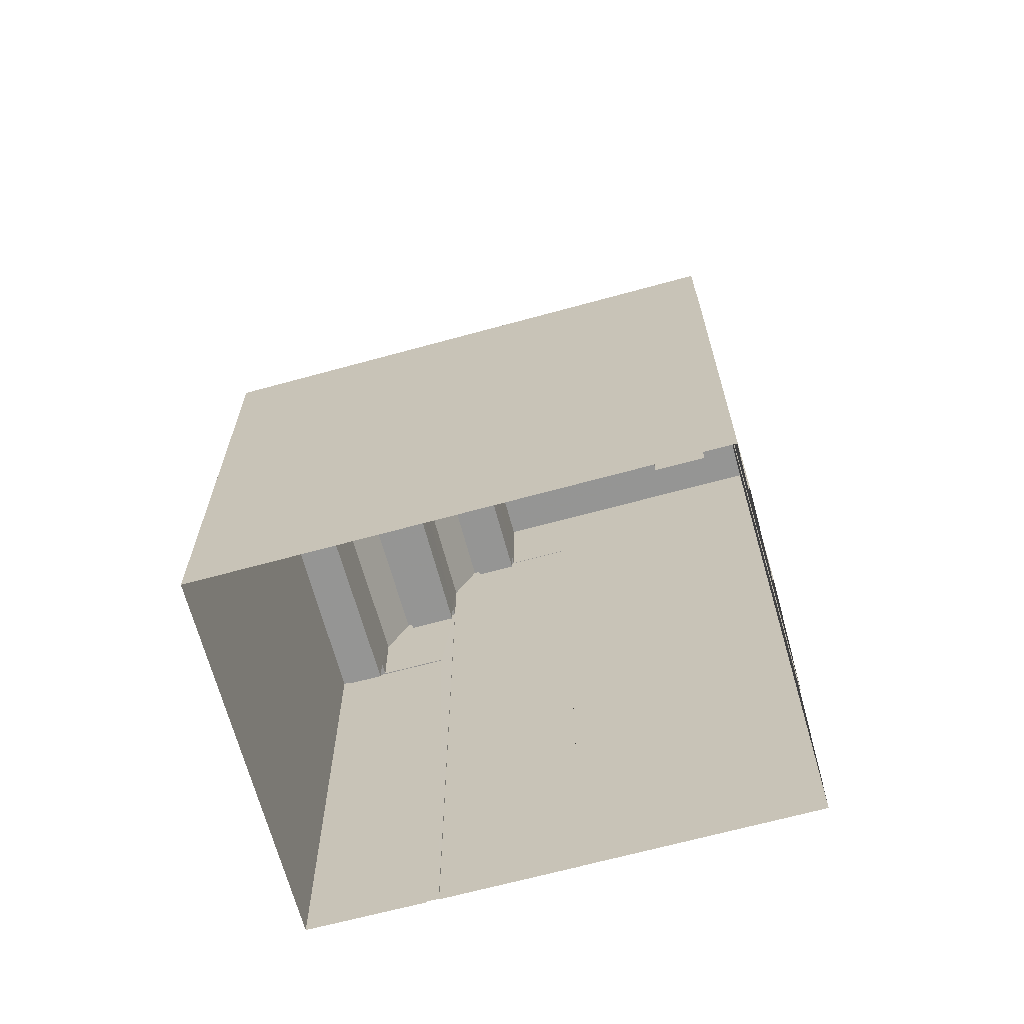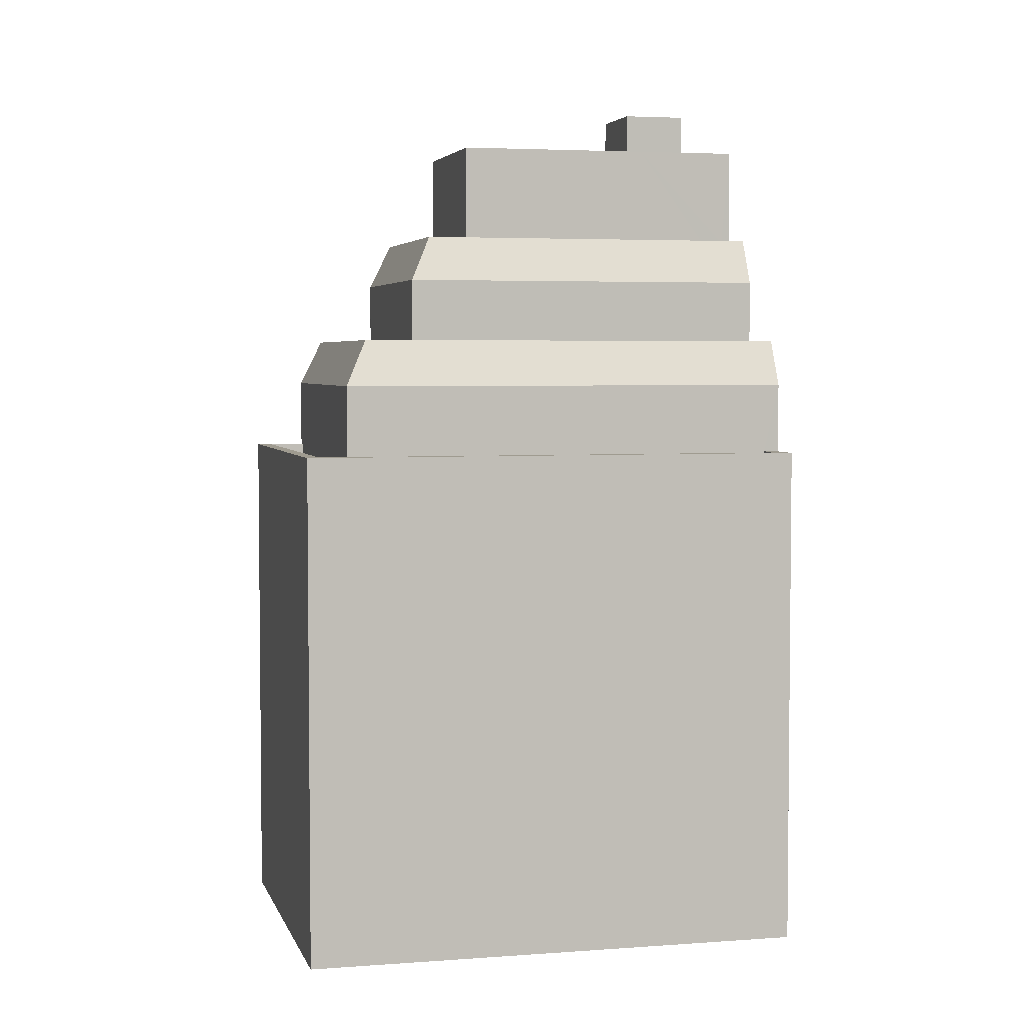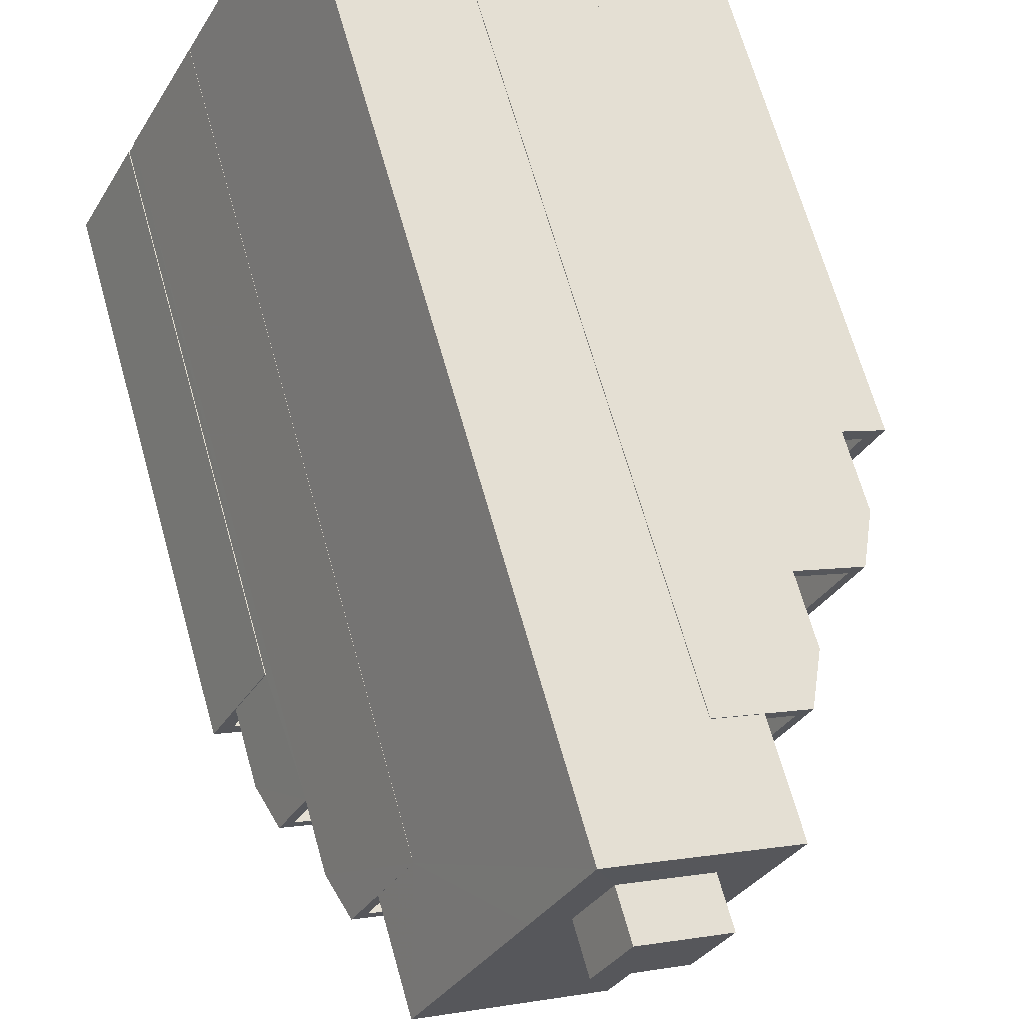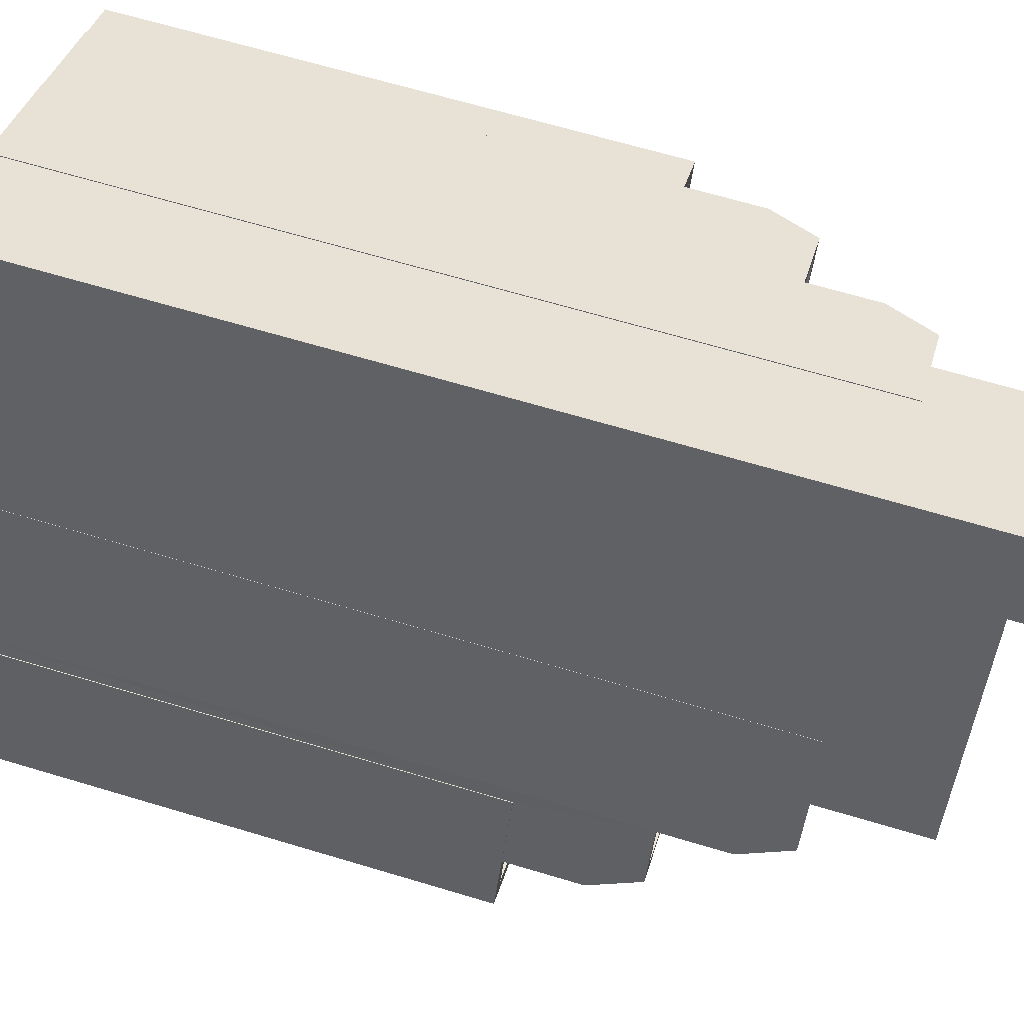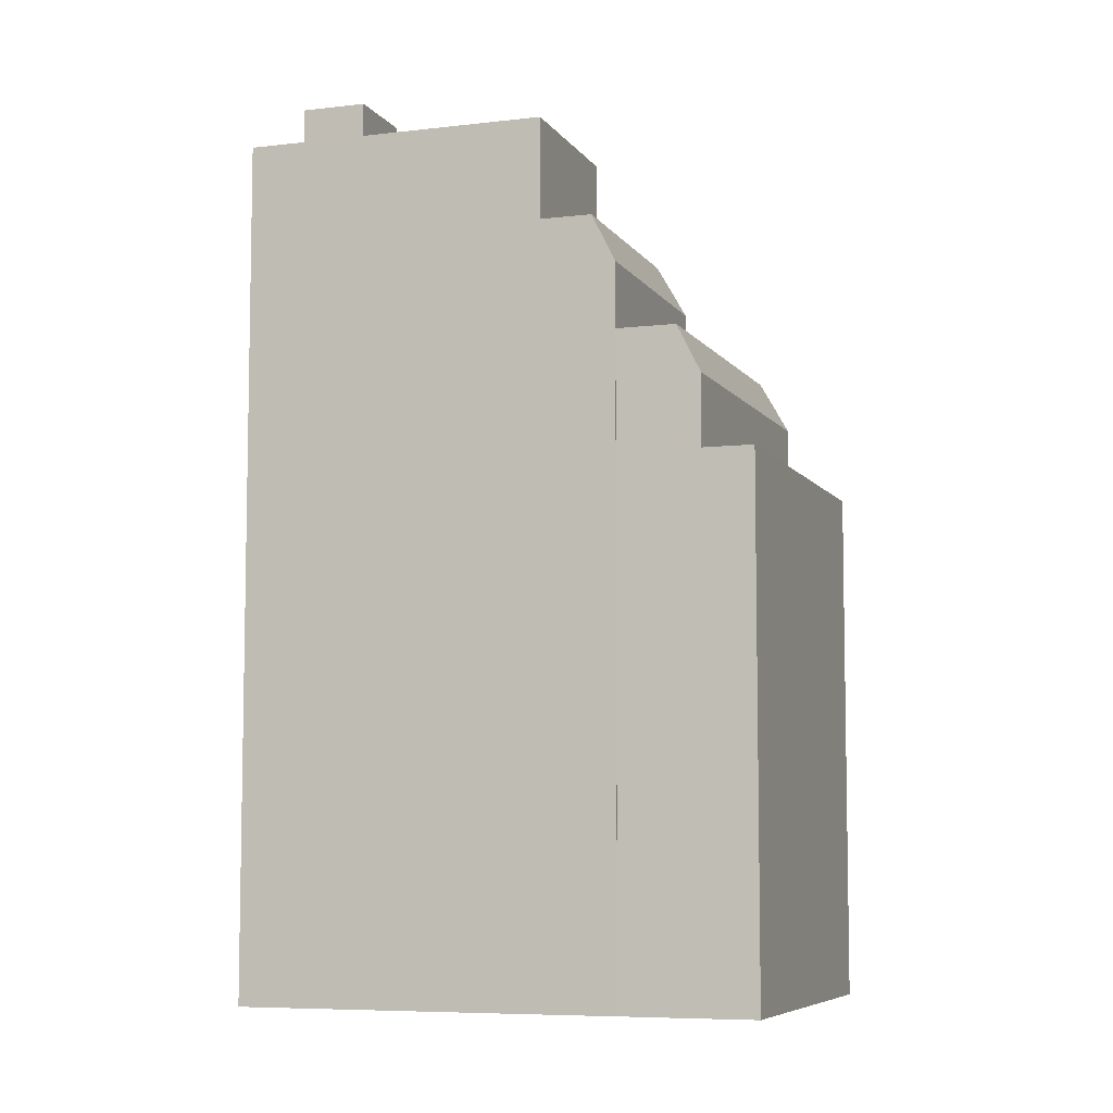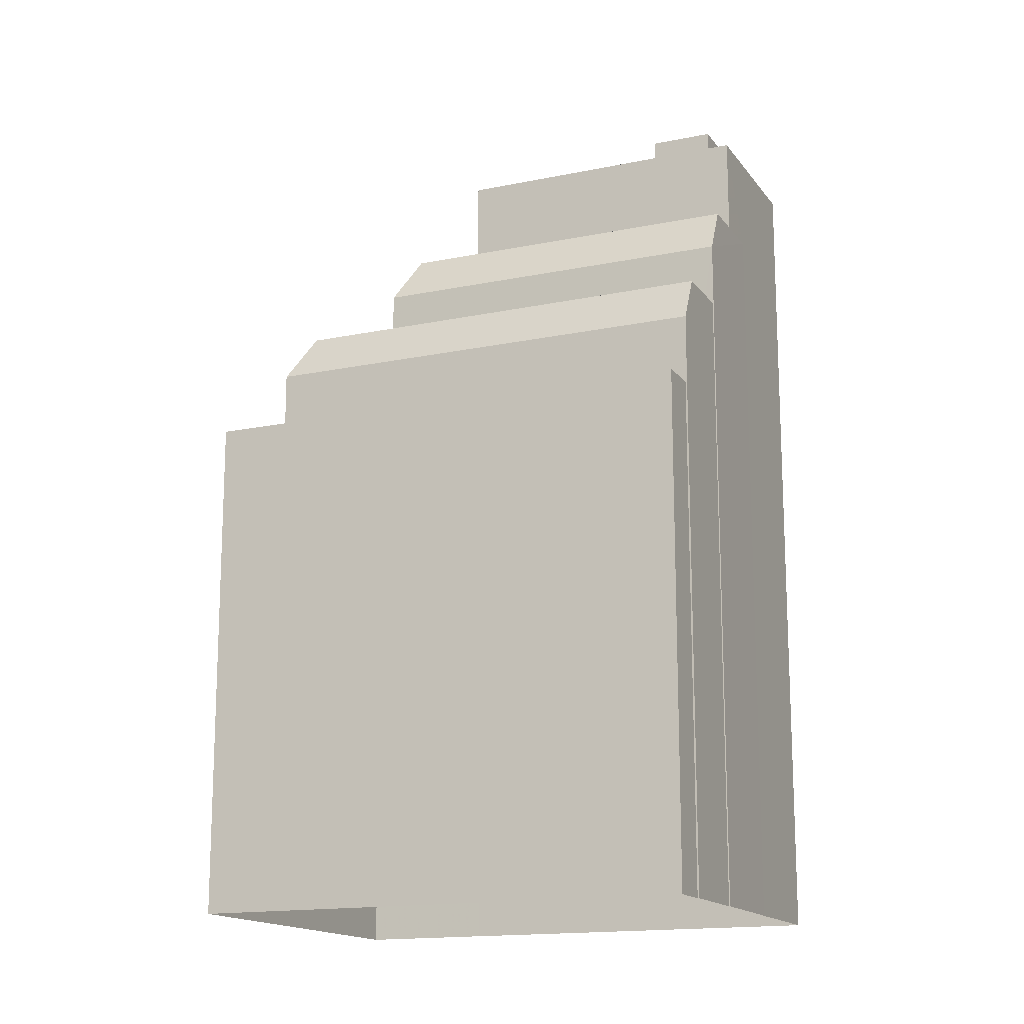
<metadata>
{"format":"obj","ext":"obj","renderer":"f3d","projection":"perspective","resolution":1024,"background":"white","views":[{"elev":-67.4,"azim":78.3,"up":"+Z"},{"elev":4.0,"azim":49.1,"up":"+Z"},{"elev":66.4,"azim":-15.6,"up":"+Y"},{"elev":65.2,"azim":-73.1,"up":"+Y"},{"elev":-7.0,"azim":-97.8,"up":"+Z"},{"elev":-15.6,"azim":86.6,"up":"+Z"}]}
</metadata>
<code>
v -5861 -3.579e+04 4.239
v -5854 -3.58e+04 4.235
v -5862 -3.579e+04 4.239
v -5861 -3.579e+04 4.239
v -5848 -3.578e+04 4.239
v -5849 -3.578e+04 4.24
v -5861 -3.579e+04 4.24
v -5859 -3.578e+04 4.241
v -5861 -3.579e+04 4.239
v -5849 -3.578e+04 4.24
v -5851 -3.578e+04 4.24
v -5853 -3.578e+04 4.241
v -5859 -3.578e+04 4.241
v -5856 -3.578e+04 4.242
v -5851 -3.578e+04 4.24
v -5853 -3.578e+04 4.241
v -5861 -3.579e+04 16.63
v -5862 -3.579e+04 16.63
v -5854 -3.579e+04 16.63
v -5849 -3.578e+04 16.63
v -5848 -3.578e+04 16.63
v -5854 -3.579e+04 16.63
v -5854 -3.58e+04 17.43
v -5848 -3.578e+04 17.43
v -5848 -3.578e+04 17.43
v -5849 -3.578e+04 17.43
v -5862 -3.579e+04 17.43
v -5862 -3.579e+04 17.43
v -5861 -3.579e+04 17.43
v -5862 -3.579e+04 17.43
v -5849 -3.578e+04 17.43
v -5861 -3.579e+04 17.43
v -5854 -3.579e+04 17.43
v -5861 -3.579e+04 17.43
v -5861 -3.579e+04 20.43
v -5861 -3.579e+04 20.43
v -5861 -3.579e+04 20.43
v -5851 -3.578e+04 20.44
v -5850 -3.578e+04 20.43
v -5851 -3.578e+04 20.44
v -5849 -3.578e+04 20.43
v -5854 -3.579e+04 20.43
v -5855 -3.579e+04 20.43
v -5861 -3.579e+04 20.43
v -5851 -3.578e+04 19.64
v -5855 -3.579e+04 19.63
v -5850 -3.578e+04 19.63
v -5855 -3.579e+04 19.63
v -5861 -3.579e+04 19.63
v -5861 -3.579e+04 19.63
v -5859 -3.578e+04 23.29
v -5861 -3.579e+04 23.28
v -5860 -3.579e+04 23.28
v -5852 -3.578e+04 23.29
v -5853 -3.578e+04 23.29
v -5853 -3.578e+04 23.29
v -5851 -3.578e+04 23.29
v -5856 -3.579e+04 23.28
v -5860 -3.579e+04 23.28
v -5859 -3.578e+04 23.29
v -5852 -3.578e+04 23.29
v -5853 -3.578e+04 23.29
v -5856 -3.579e+04 23.28
v -5860 -3.579e+04 23.28
v -5860 -3.579e+04 22.48
v -5860 -3.579e+04 22.48
v -5856 -3.579e+04 22.48
v -5853 -3.578e+04 22.49
v -5852 -3.578e+04 22.49
v -5856 -3.579e+04 22.48
v -5855 -3.578e+04 25.85
v -5856 -3.579e+04 25.85
v -5854 -3.578e+04 25.85
v -5860 -3.579e+04 25.85
v -5858 -3.578e+04 25.85
v -5857 -3.578e+04 25.85
v -5852 -3.578e+04 25.85
v -5854 -3.578e+04 25.85
v -5856 -3.578e+04 25.85
v -5856 -3.578e+04 25.85
v -5854 -3.578e+04 27.01
v -5856 -3.578e+04 27.01
v -5857 -3.578e+04 27.01
v -5855 -3.578e+04 27.01
v -5854 -3.579e+04 19.23
v -5849 -3.578e+04 19.23
v -5862 -3.579e+04 19.23
v -5855 -3.579e+04 22.08
v -5851 -3.578e+04 22.09
v -5861 -3.579e+04 22.08
f 1 2 3
f 3 4 1
f 5 2 6
f 7 8 9
f 10 6 11
f 12 13 14
f 8 13 9
f 15 11 12
f 16 15 12
f 1 9 2
f 11 6 2
f 11 13 12
f 2 9 13
f 11 2 13
f 17 18 19
f 20 19 21
f 21 19 22
f 19 18 22
f 23 24 25
f 25 24 26
f 27 23 28
f 29 27 30
f 25 26 31
f 32 29 30
f 33 23 25
f 34 30 28
f 28 23 33
f 30 27 28
f 35 36 37
f 38 39 40
f 41 40 39
f 36 42 43
f 44 35 37
f 42 41 39
f 39 43 42
f 36 43 37
f 45 46 47
f 47 46 48
f 48 46 49
f 46 50 49
f 51 52 53
f 54 55 56
f 57 55 54
f 52 58 59
f 60 51 53
f 58 57 61
f 62 61 54
f 61 63 58
f 64 53 59
f 59 58 63
f 53 52 59
f 57 54 61
f 65 66 67
f 68 67 69
f 69 67 70
f 67 66 70
f 71 72 73
f 74 72 71
f 75 74 76
f 74 71 76
f 77 78 73
f 73 78 71
f 79 75 76
f 80 78 77
f 79 80 75
f 80 79 78
f 81 82 83
f 84 81 83
f 18 33 22
f 18 28 33
f 17 28 18
f 17 34 28
f 20 21 25
f 31 20 25
f 33 21 22
f 33 25 21
f 27 29 4
f 3 27 4
f 32 1 4
f 29 32 4
f 23 27 3
f 2 23 3
f 6 24 5
f 6 26 24
f 23 2 5
f 24 23 5
f 31 85 19
f 85 31 86
f 86 26 10
f 19 20 31
f 10 26 6
f 31 26 86
f 10 11 86
f 86 40 41
f 86 11 40
f 9 1 32
f 9 32 35
f 35 87 36
f 32 30 87
f 35 32 87
f 17 19 34
f 30 34 87
f 87 34 85
f 34 19 85
f 42 36 87
f 85 42 87
f 42 85 86
f 41 42 86
f 49 43 48
f 49 37 43
f 50 37 49
f 50 44 37
f 45 47 39
f 38 45 39
f 43 47 48
f 43 39 47
f 11 15 40
f 45 38 46
f 46 38 88
f 15 89 40
f 89 88 38
f 89 38 40
f 56 55 16
f 12 56 16
f 57 89 55
f 89 15 16
f 55 89 16
f 50 46 44
f 9 35 7
f 46 88 44
f 7 35 90
f 44 88 90
f 35 44 90
f 51 8 90
f 51 90 52
f 8 7 90
f 51 60 13
f 8 51 13
f 58 52 90
f 88 58 90
f 58 88 89
f 57 58 89
f 66 63 70
f 66 59 63
f 65 59 66
f 65 64 59
f 68 69 61
f 62 68 61
f 63 69 70
f 63 61 69
f 77 56 80
f 80 56 14
f 77 54 56
f 14 56 12
f 13 60 14
f 14 60 80
f 60 53 74
f 80 60 75
f 75 60 74
f 72 67 73
f 67 68 73
f 73 62 77
f 77 62 54
f 68 62 73
f 65 67 64
f 67 72 64
f 64 74 53
f 64 72 74
f 79 83 82
f 79 76 83
f 79 82 81
f 78 79 81
f 78 81 84
f 71 78 84
f 76 84 83
f 76 71 84

</code>
